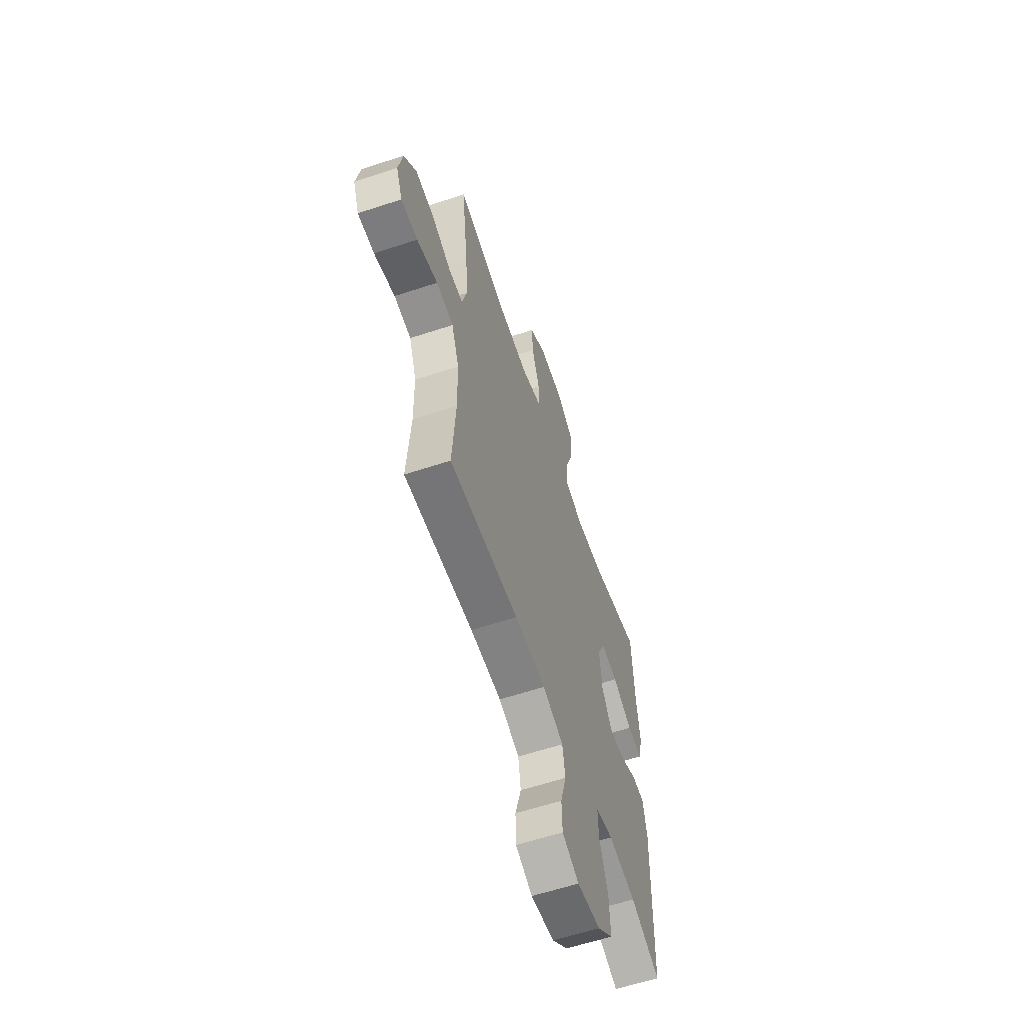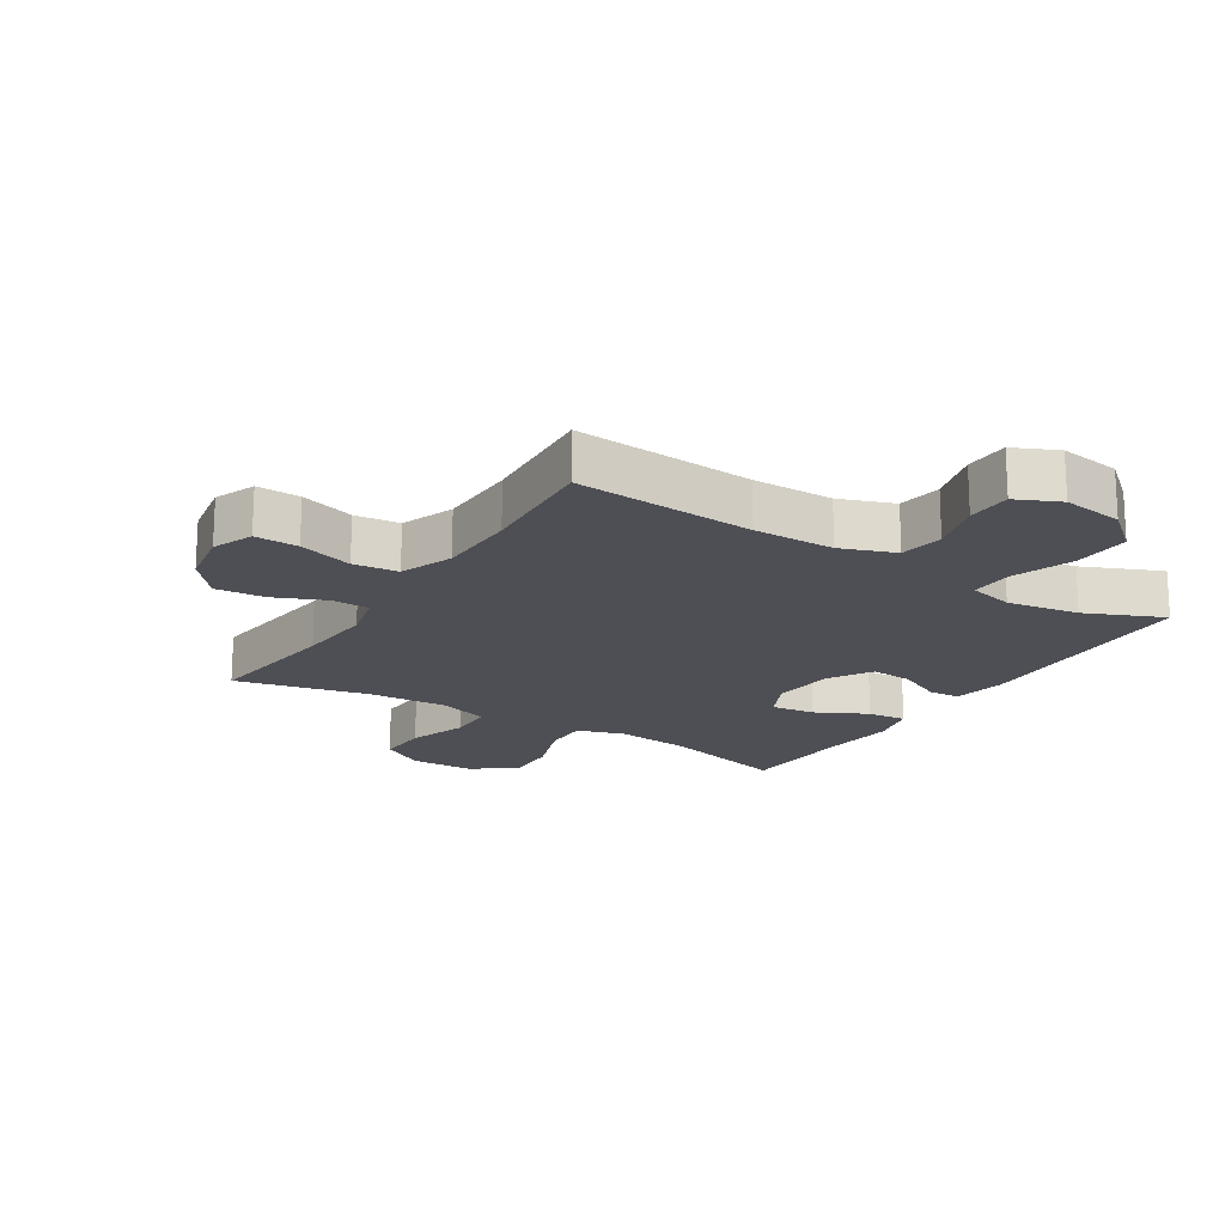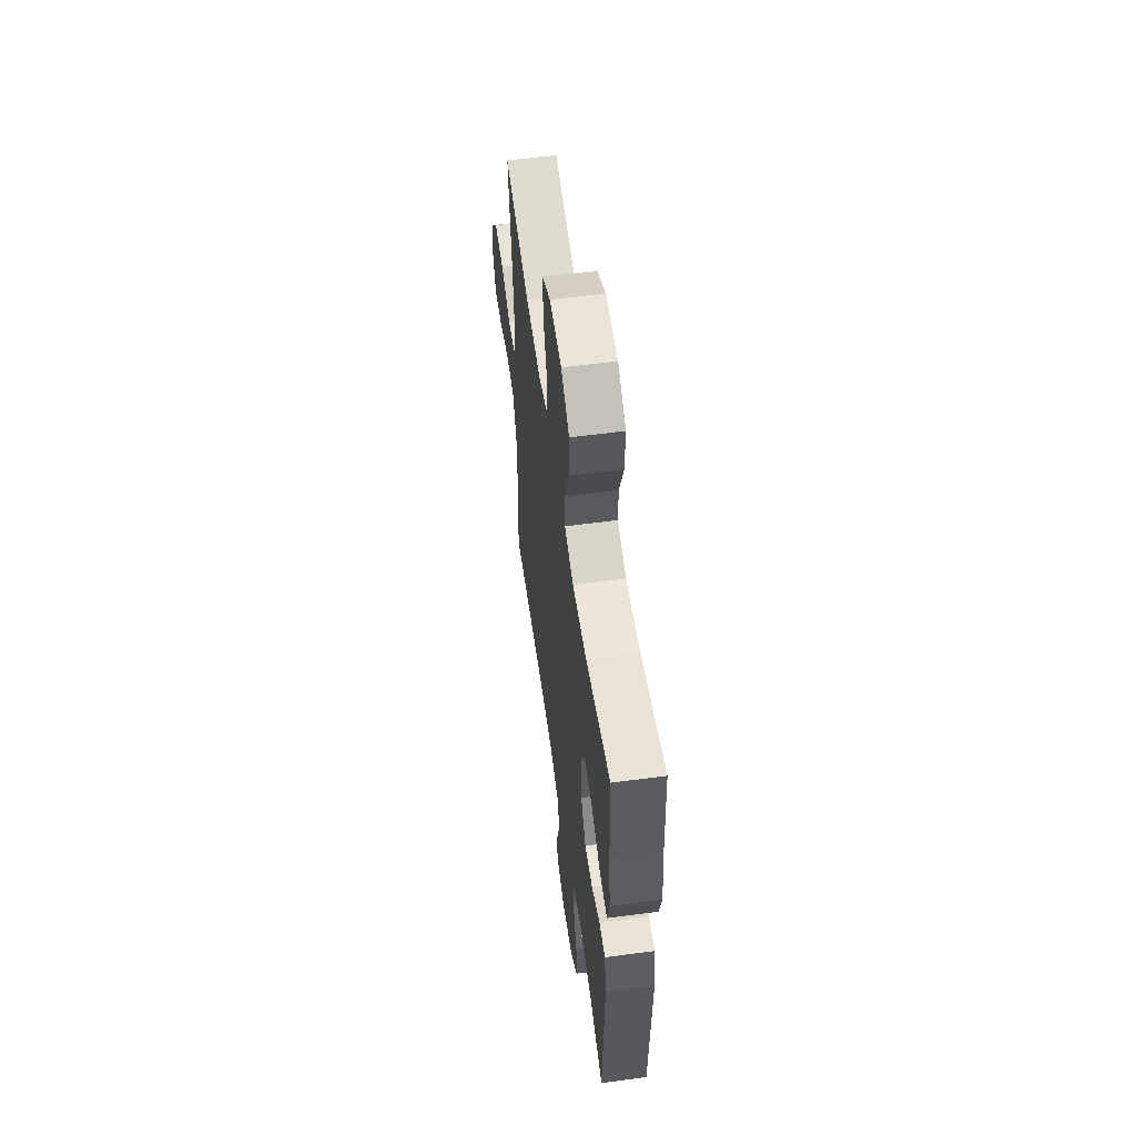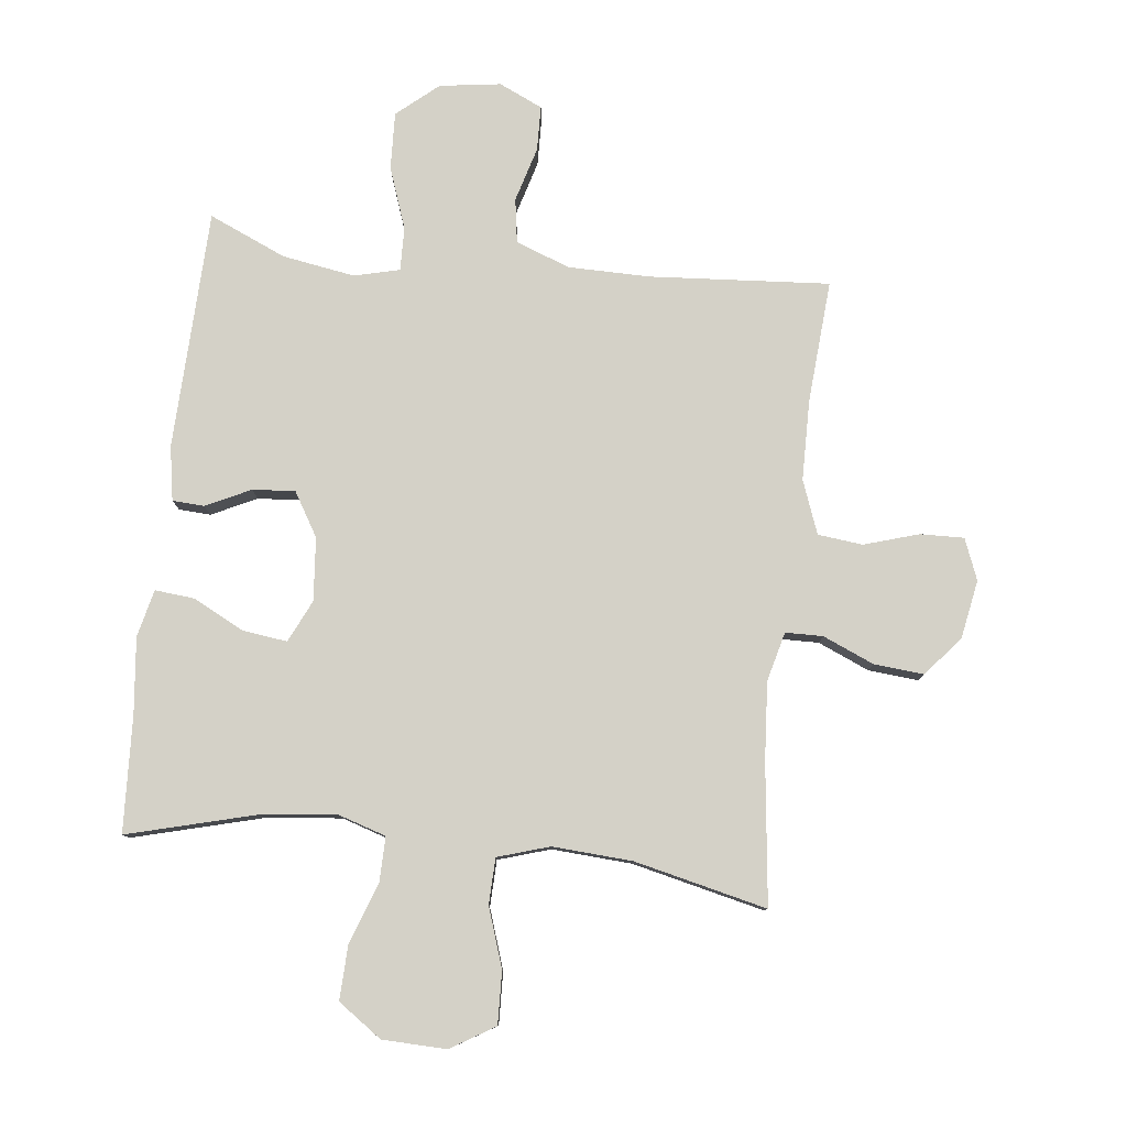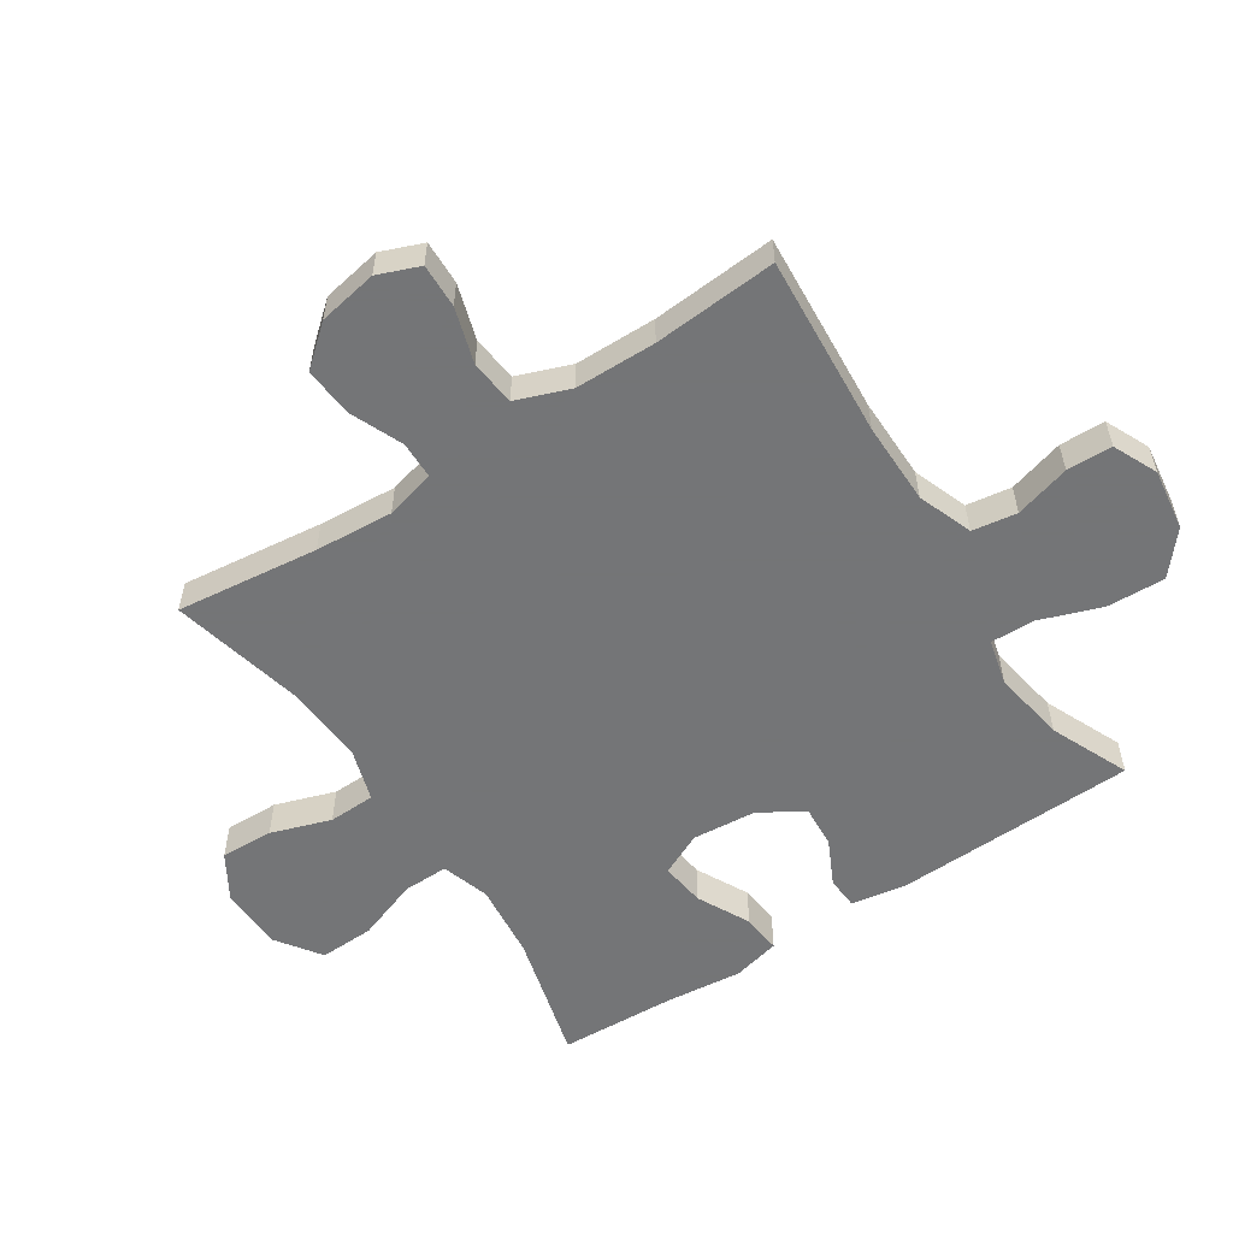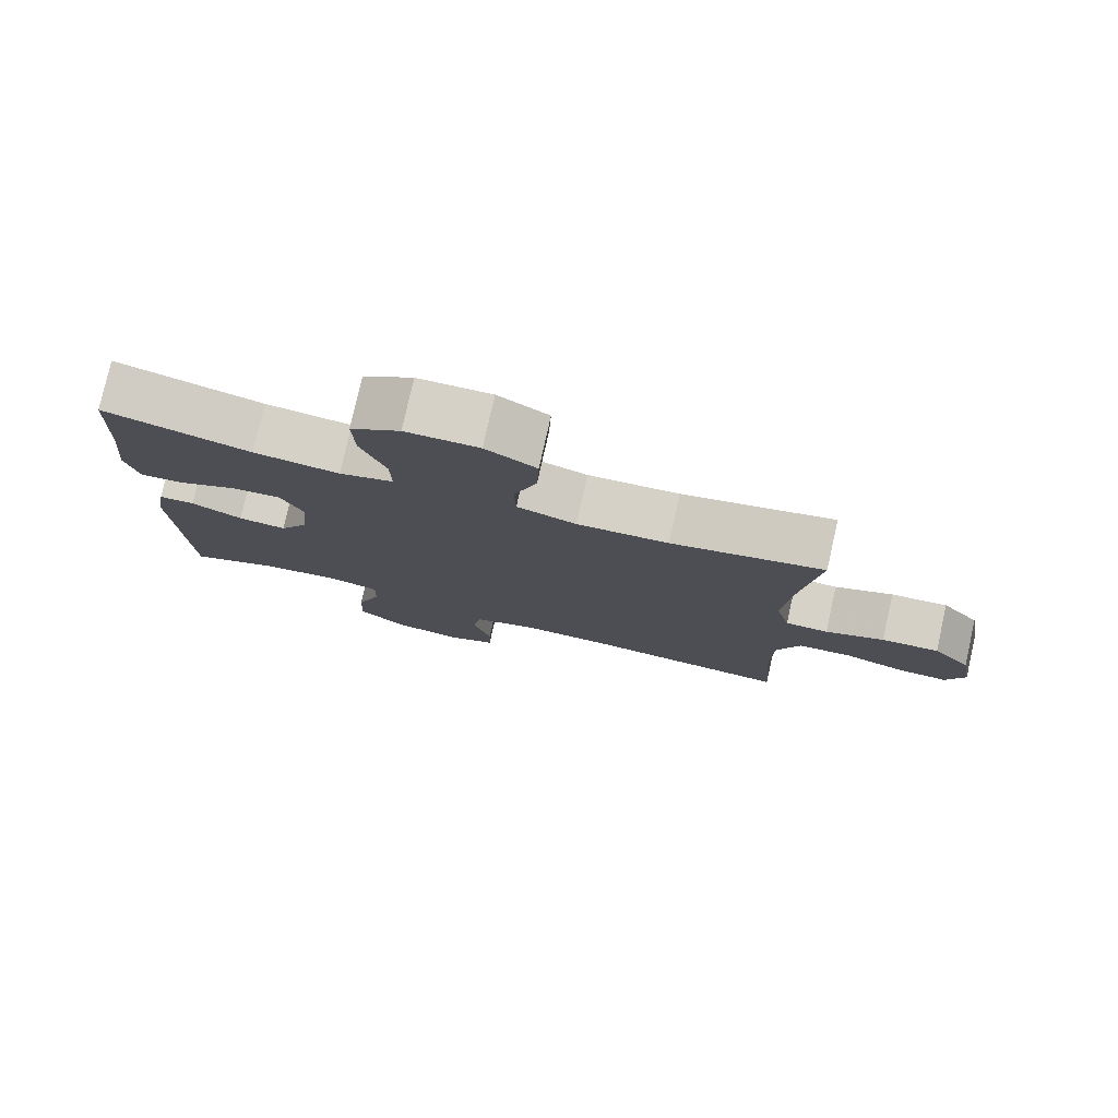
<metadata>
{"format":"obj","ext":"obj","renderer":"f3d","projection":"perspective","resolution":1024,"background":"white","views":[{"elev":-60.4,"azim":108.7,"up":"+Z"},{"elev":-18.3,"azim":147.7,"up":"+Y"},{"elev":57.8,"azim":-97.9,"up":"+Z"},{"elev":79.8,"azim":6.5,"up":"+Y"},{"elev":-56.4,"azim":123.3,"up":"+Y"},{"elev":78.7,"azim":12.7,"up":"+Z"}]}
</metadata>
<code>
v 0.5 0.07 0.5
v 0.473 0.07 0.274
v 0.464 0.07 0.15
v 0.484 0.07 0.071
v 0.544 0.07 0.07
v 0.626 0.07 0.105
v 0.706 0.07 0.112
v 0.759 0.07 0.049
v 0.776 0.07 -0.045
v 0.75 0.07 -0.111
v 0.68 0.07 -0.109
v 0.592 0.07 -0.082
v 0.52 0.07 -0.09
v 0.488 0.07 -0.175
v 0.486 0.07 -0.304
v 0.5 0.07 -0.5
v 0.211 0.07 -0.479
v 0.081 0.07 -0.48
v -0.006 0.07 -0.512
v -0.017 0.07 -0.583
v 0.008 0.07 -0.671
v 0.006 0.07 -0.743
v -0.064 0.07 -0.775
v -0.162 0.07 -0.761
v -0.228 0.07 -0.705
v -0.224 0.07 -0.613
v -0.189 0.07 -0.515
v -0.187 0.07 -0.445
v -0.26 0.07 -0.427
v -0.376 0.07 -0.446
v -0.5 0.07 -0.5
v -0.512 0.07 -0.116
v -0.497 0.07 -0.029
v -0.446 0.07 -0.026
v -0.374 0.07 -0.061
v -0.306 0.07 -0.066
v -0.264 0.07 0.004
v -0.255 0.07 0.105
v -0.287 0.07 0.173
v -0.358 0.07 0.164
v -0.441 0.07 0.122
v -0.504 0.07 0.116
v -0.522 0.07 0.192
v -0.509 0.07 0.314
v -0.5 0.07 0.5
v -0.293 0.07 0.445
v -0.172 0.07 0.432
v -0.096 0.07 0.456
v -0.097 0.07 0.528
v -0.132 0.07 0.626
v -0.135 0.07 0.713
v -0.065 0.07 0.762
v 0.038 0.07 0.765
v 0.109 0.07 0.722
v 0.106 0.07 0.638
v 0.074 0.07 0.543
v 0.076 0.07 0.469
v 0.159 0.07 0.443
v 0.287 0.07 0.451
v 0.5 0 0.5
v 0.473 0 0.274
v 0.464 0 0.15
v 0.484 0 0.071
v 0.544 0 0.07
v 0.626 0 0.105
v 0.706 0 0.112
v 0.759 0 0.049
v 0.776 0 -0.045
v 0.75 0 -0.111
v 0.68 0 -0.109
v 0.592 0 -0.082
v 0.52 0 -0.09
v 0.488 0 -0.175
v 0.486 0 -0.304
v 0.5 0 -0.5
v 0.211 0 -0.479
v 0.081 0 -0.48
v -0.006 0 -0.512
v -0.017 0 -0.583
v 0.008 0 -0.671
v 0.006 0 -0.743
v -0.064 0 -0.775
v -0.162 0 -0.761
v -0.228 0 -0.705
v -0.224 0 -0.613
v -0.189 0 -0.515
v -0.187 0 -0.445
v -0.26 0 -0.427
v -0.376 0 -0.446
v -0.5 0 -0.5
v -0.512 0 -0.116
v -0.497 0 -0.029
v -0.446 0 -0.026
v -0.374 0 -0.061
v -0.306 0 -0.066
v -0.264 0 0.004
v -0.255 0 0.105
v -0.287 0 0.173
v -0.358 0 0.164
v -0.441 0 0.122
v -0.504 0 0.116
v -0.522 0 0.192
v -0.509 0 0.314
v -0.5 0 0.5
v -0.293 0 0.445
v -0.172 0 0.432
v -0.096 0 0.456
v -0.097 0 0.528
v -0.132 0 0.626
v -0.135 0 0.713
v -0.065 0 0.762
v 0.038 0 0.765
v 0.109 0 0.722
v 0.106 0 0.638
v 0.074 0 0.543
v 0.076 0 0.469
v 0.159 0 0.443
v 0.287 0 0.451
f 54 55 56
f 53 54 56
f 52 53 56
f 51 52 56
f 50 51 56
f 49 50 56
f 48 49 56 57
f 47 48 57 58
f 44 45 46
f 44 46 47
f 43 44 47
f 42 43 47
f 41 42 47
f 40 41 47
f 39 40 47 58
f 33 34 35
f 32 33 35
f 31 32 35
f 30 31 35
f 29 30 35 36
f 28 29 36 37
f 25 26 27
f 24 25 27
f 23 24 27
f 22 23 27
f 21 22 27
f 20 21 27
f 19 20 27 28
f 28 37 38
f 19 28 38
f 18 19 38
f 15 16 17
f 39 58 59
f 38 39 59
f 18 38 59
f 17 18 59
f 15 17 59
f 14 15 59
f 10 11 12
f 9 10 12
f 8 9 12
f 7 8 12
f 6 7 12
f 5 6 12
f 59 1 2
f 59 2 3
f 59 3 4
f 14 59 4
f 13 14 4
f 4 5 12 13
f 115 114 113
f 115 113 112
f 115 112 111
f 115 111 110
f 115 110 109
f 115 109 108
f 116 115 108 107
f 117 116 107 106
f 105 104 103
f 106 105 103
f 106 103 102
f 106 102 101
f 106 101 100
f 106 100 99
f 117 106 99 98
f 94 93 92
f 94 92 91
f 94 91 90
f 94 90 89
f 95 94 89 88
f 96 95 88 87
f 86 85 84
f 86 84 83
f 86 83 82
f 86 82 81
f 86 81 80
f 86 80 79
f 87 86 79 78
f 97 96 87
f 97 87 78
f 97 78 77
f 76 75 74
f 118 117 98
f 118 98 97
f 118 97 77
f 118 77 76
f 118 76 74
f 118 74 73
f 71 70 69
f 71 69 68
f 71 68 67
f 71 67 66
f 71 66 65
f 71 65 64
f 61 60 118
f 62 61 118
f 63 62 118
f 63 118 73
f 63 73 72
f 72 71 64 63
f 1 60 61 2
f 2 61 62 3
f 3 62 63 4
f 4 63 64 5
f 5 64 65 6
f 6 65 66 7
f 7 66 67 8
f 8 67 68 9
f 9 68 69 10
f 10 69 70 11
f 11 70 71 12
f 12 71 72 13
f 13 72 73 14
f 14 73 74 15
f 15 74 75 16
f 16 75 76 17
f 17 76 77 18
f 18 77 78 19
f 19 78 79 20
f 20 79 80 21
f 21 80 81 22
f 22 81 82 23
f 23 82 83 24
f 24 83 84 25
f 25 84 85 26
f 26 85 86 27
f 27 86 87 28
f 28 87 88 29
f 29 88 89 30
f 30 89 90 31
f 31 90 91 32
f 32 91 92 33
f 33 92 93 34
f 34 93 94 35
f 35 94 95 36
f 36 95 96 37
f 37 96 97 38
f 38 97 98 39
f 39 98 99 40
f 40 99 100 41
f 41 100 101 42
f 42 101 102 43
f 43 102 103 44
f 44 103 104 45
f 45 104 105 46
f 46 105 106 47
f 47 106 107 48
f 48 107 108 49
f 49 108 109 50
f 50 109 110 51
f 51 110 111 52
f 52 111 112 53
f 53 112 113 54
f 54 113 114 55
f 55 114 115 56
f 56 115 116 57
f 57 116 117 58
f 58 117 118 59
f 59 118 60 1

</code>
